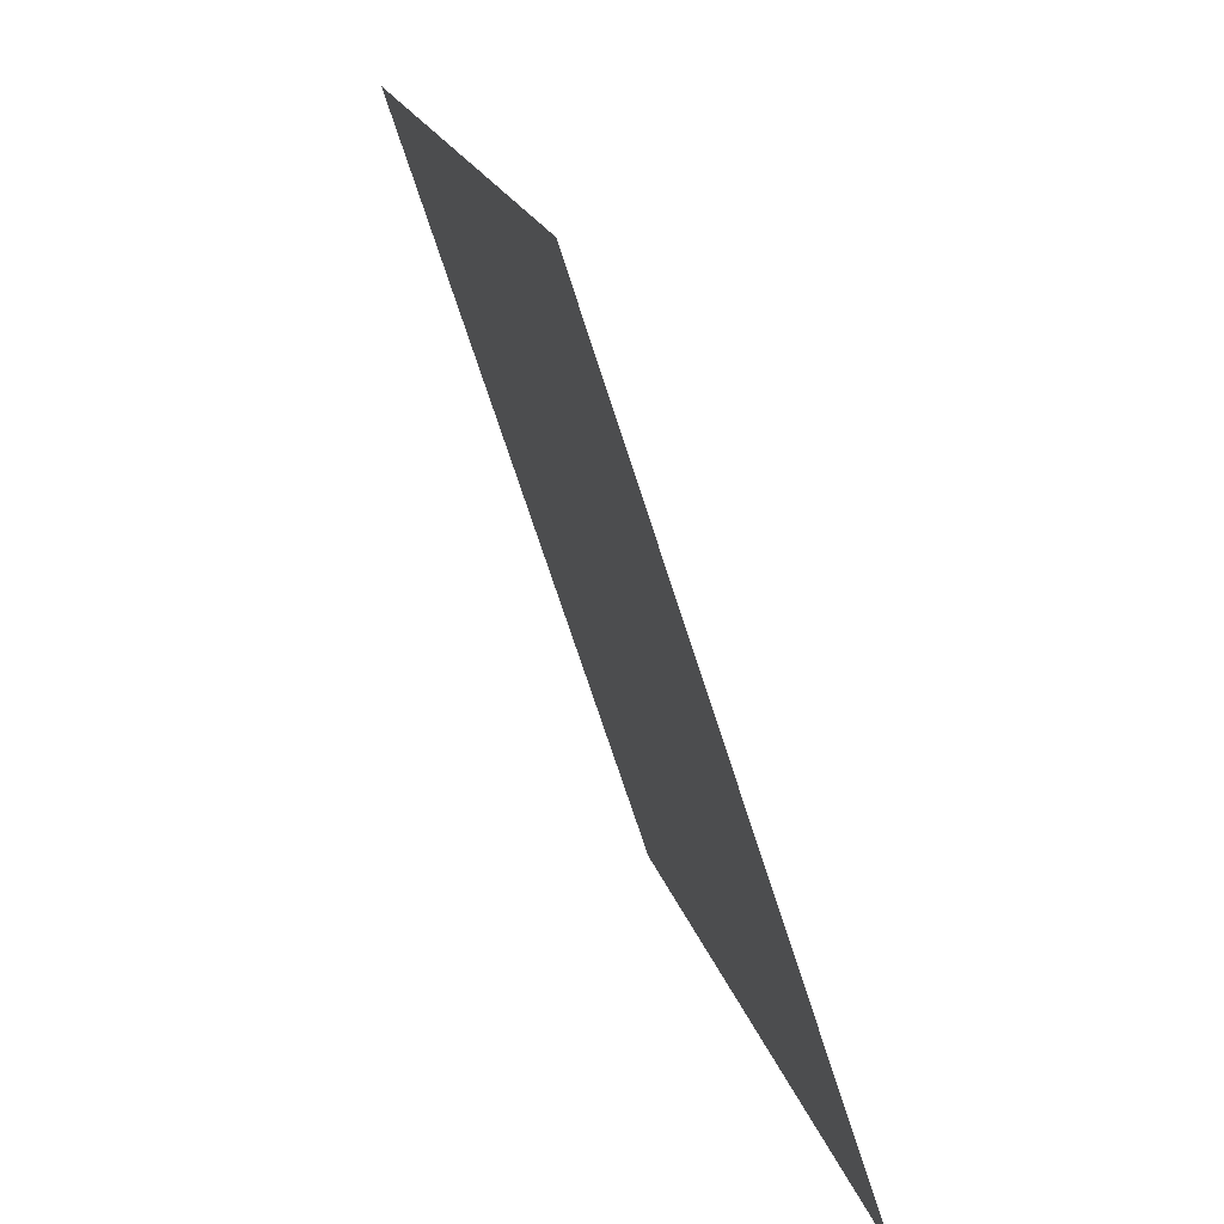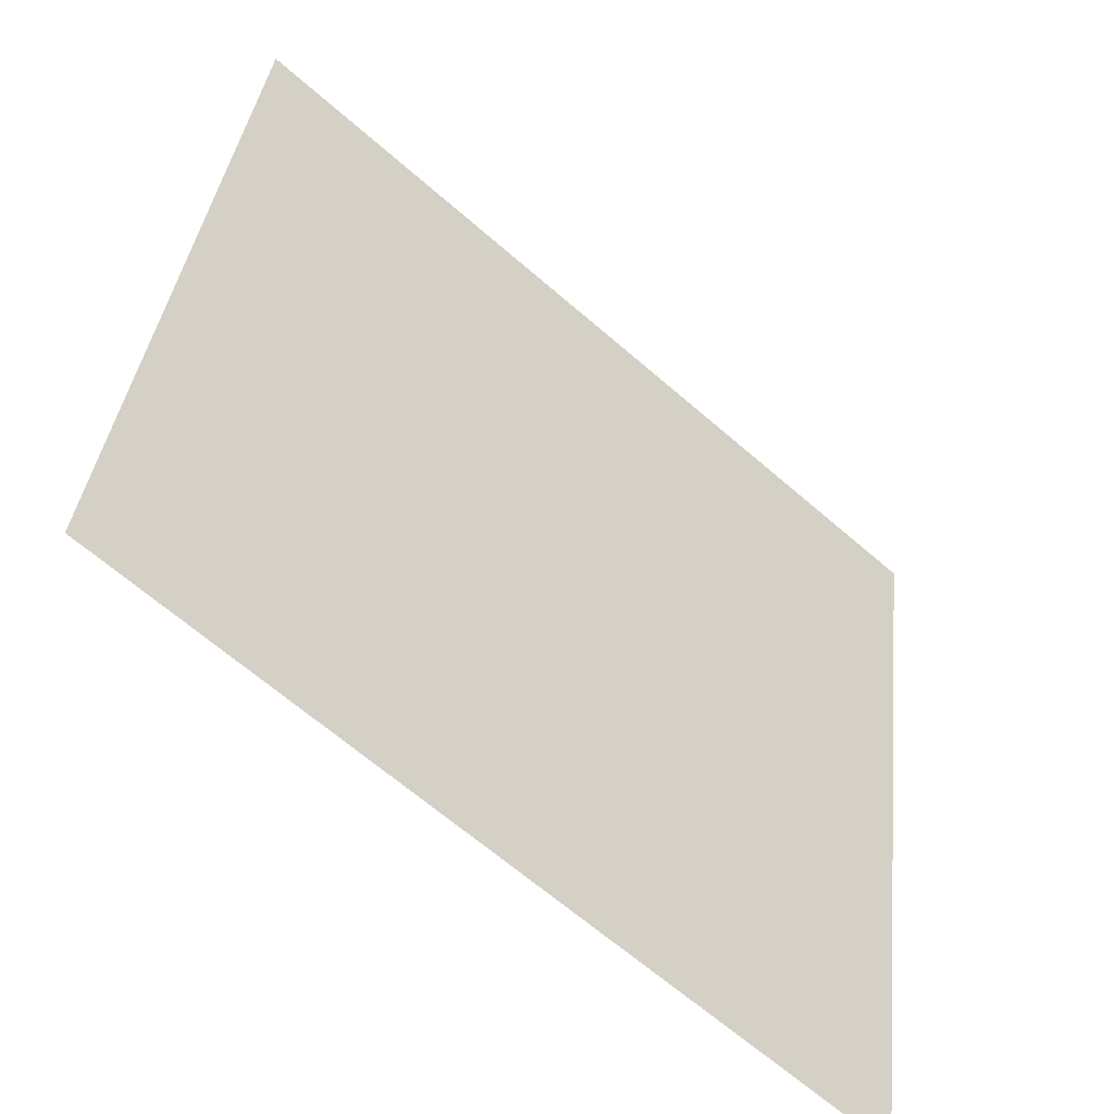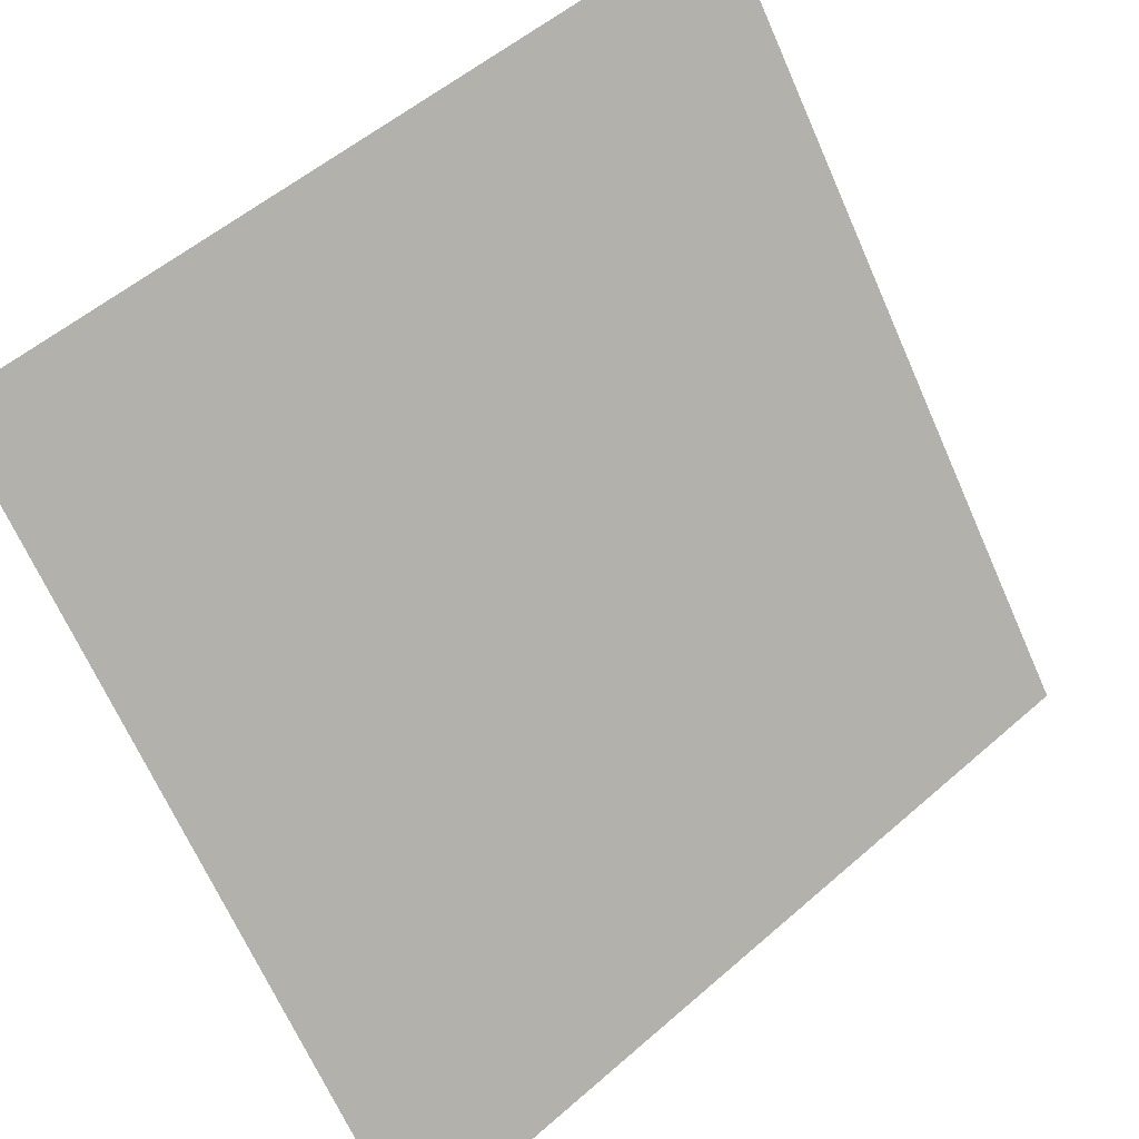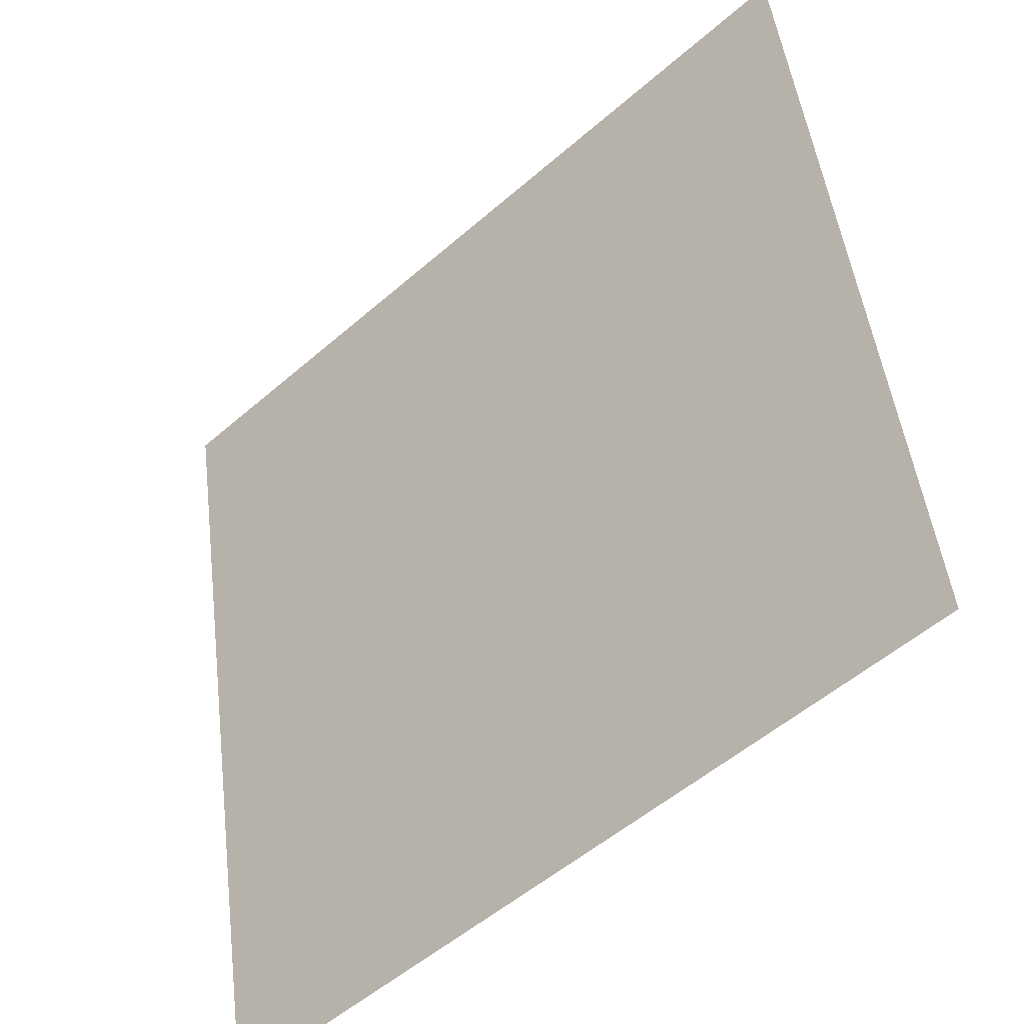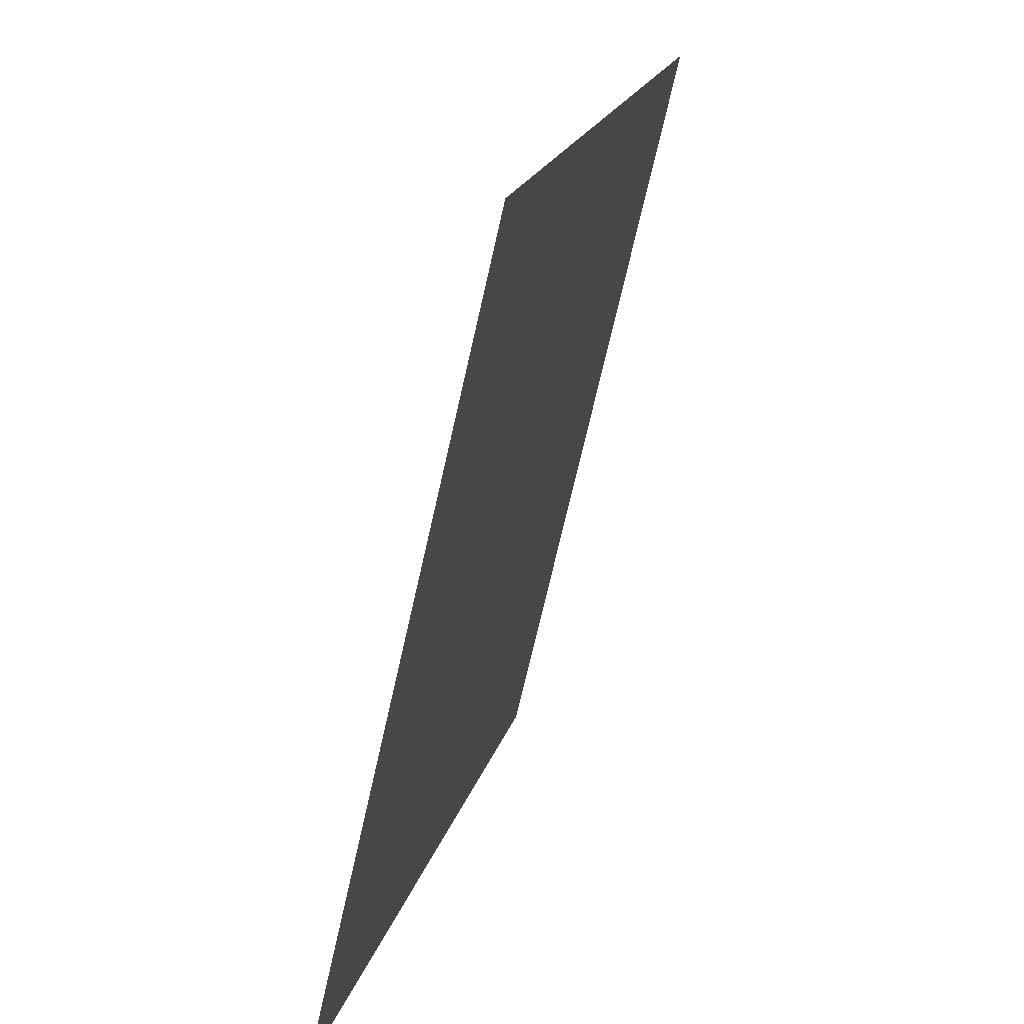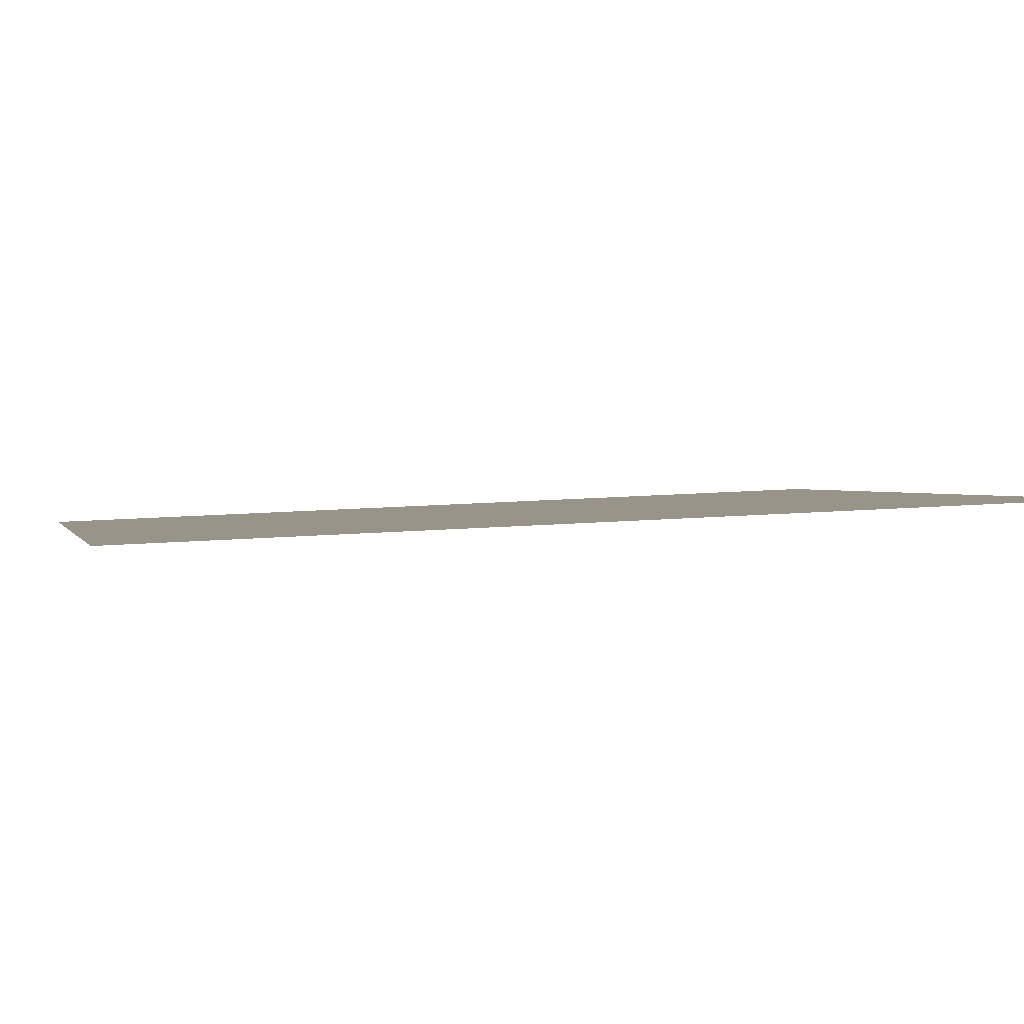
<metadata>
{"format":"obj","ext":"obj","renderer":"f3d","projection":"perspective","resolution":1024,"background":"white","views":[{"elev":-68.7,"azim":-114.1,"up":"+Y"},{"elev":24.1,"azim":176.9,"up":"+Z"},{"elev":-55.4,"azim":15.0,"up":"+Z"},{"elev":55.9,"azim":-15.7,"up":"+Z"},{"elev":18.1,"azim":61.6,"up":"+Y"},{"elev":-41.7,"azim":-105.8,"up":"+Z"}]}
</metadata>
<code>
o Light_2
v -0.994 0.763 -2.649
v -1.437 -2.066 -2.17
v -3.161 0.7752 -4.582
v -3.604 -2.054 -4.102
f 2 3 1
f 2 4 3

</code>
